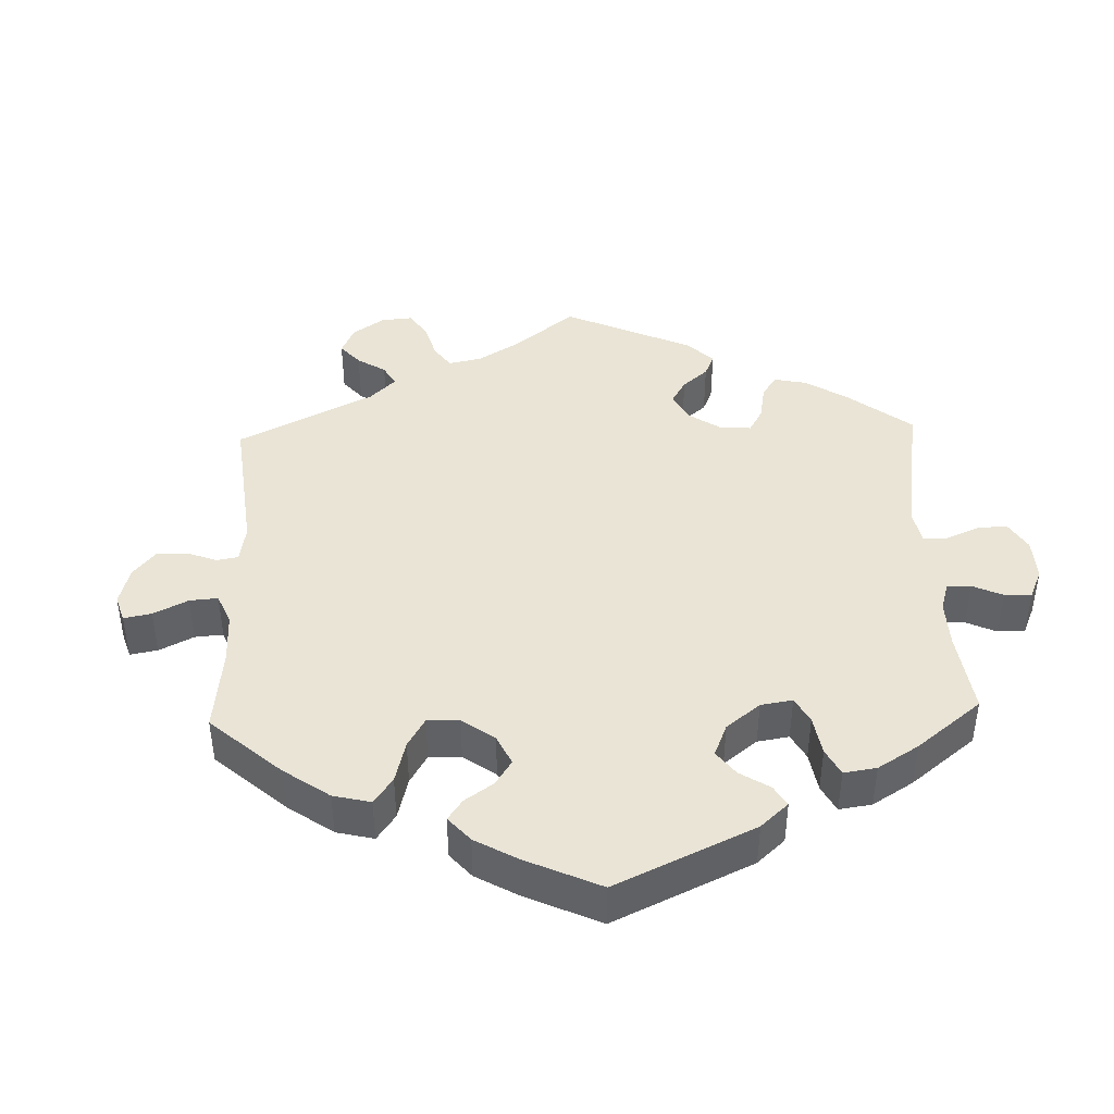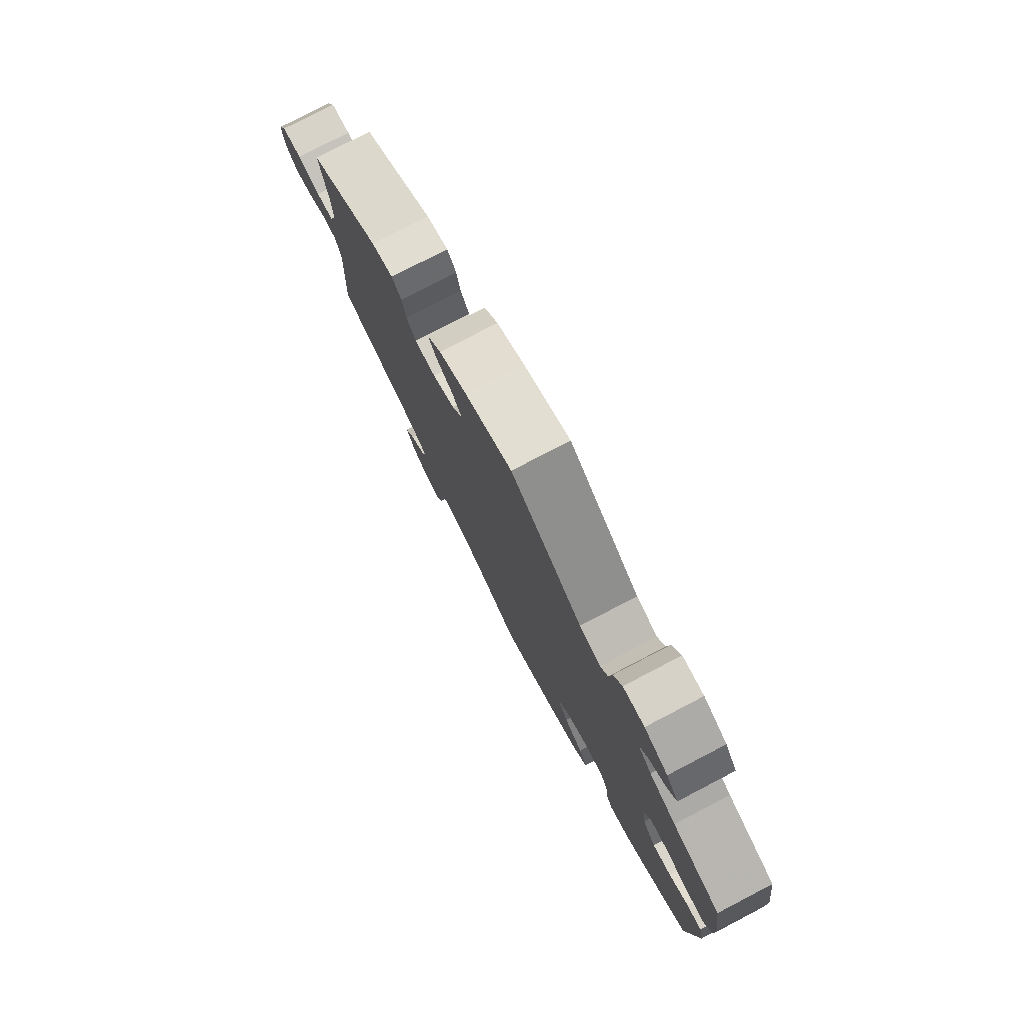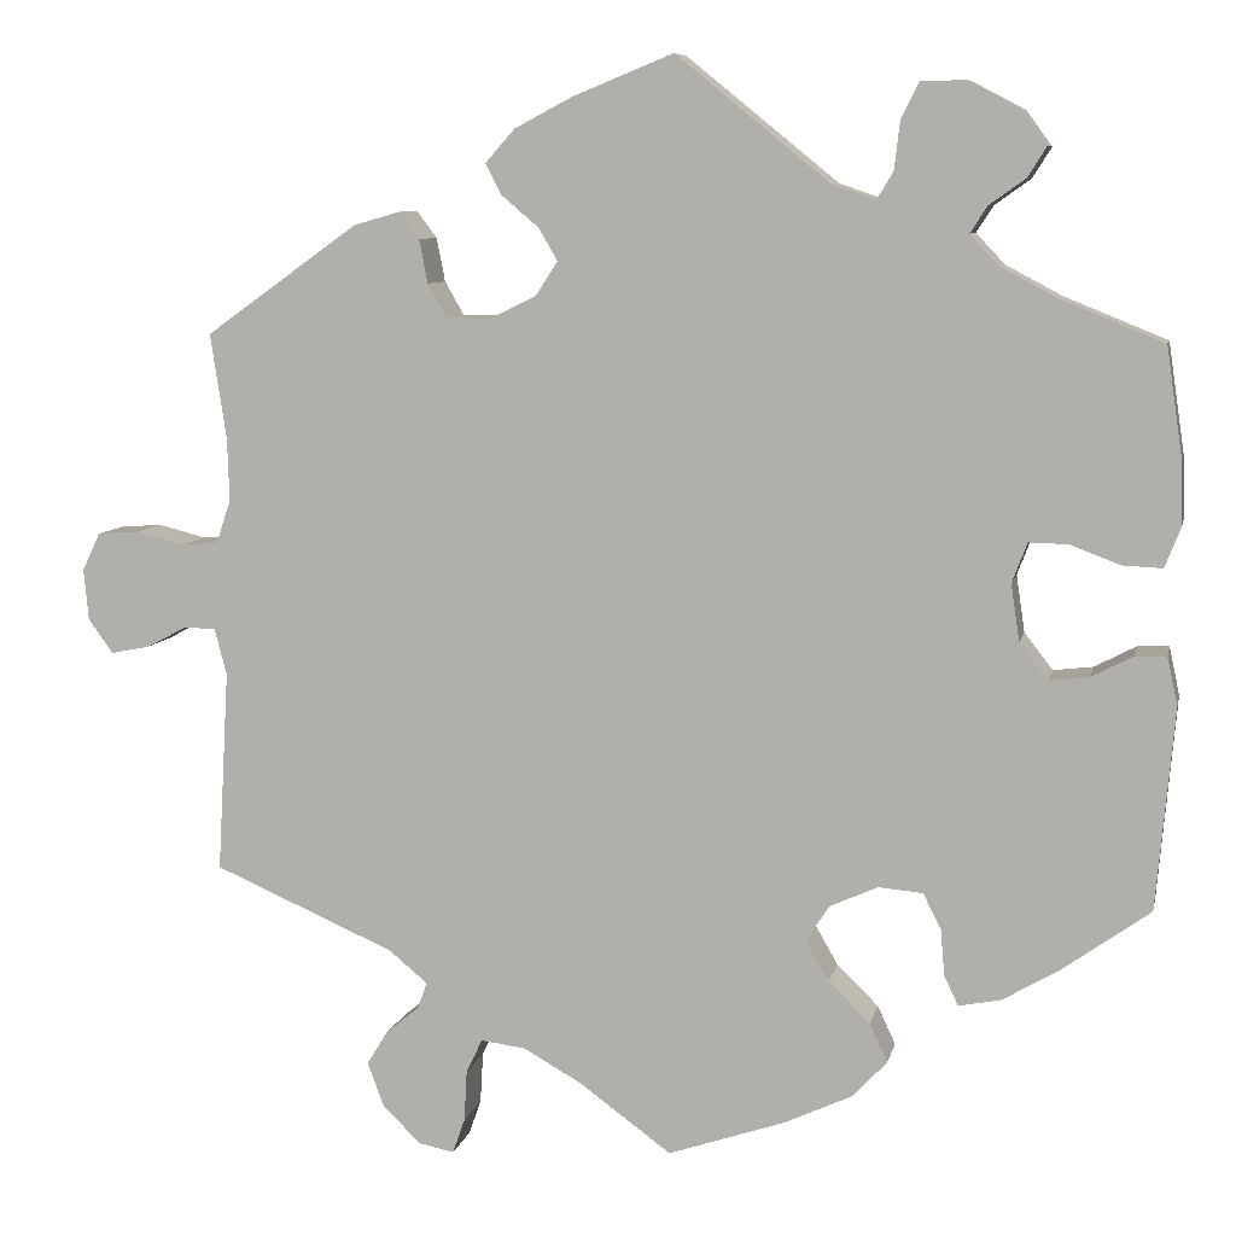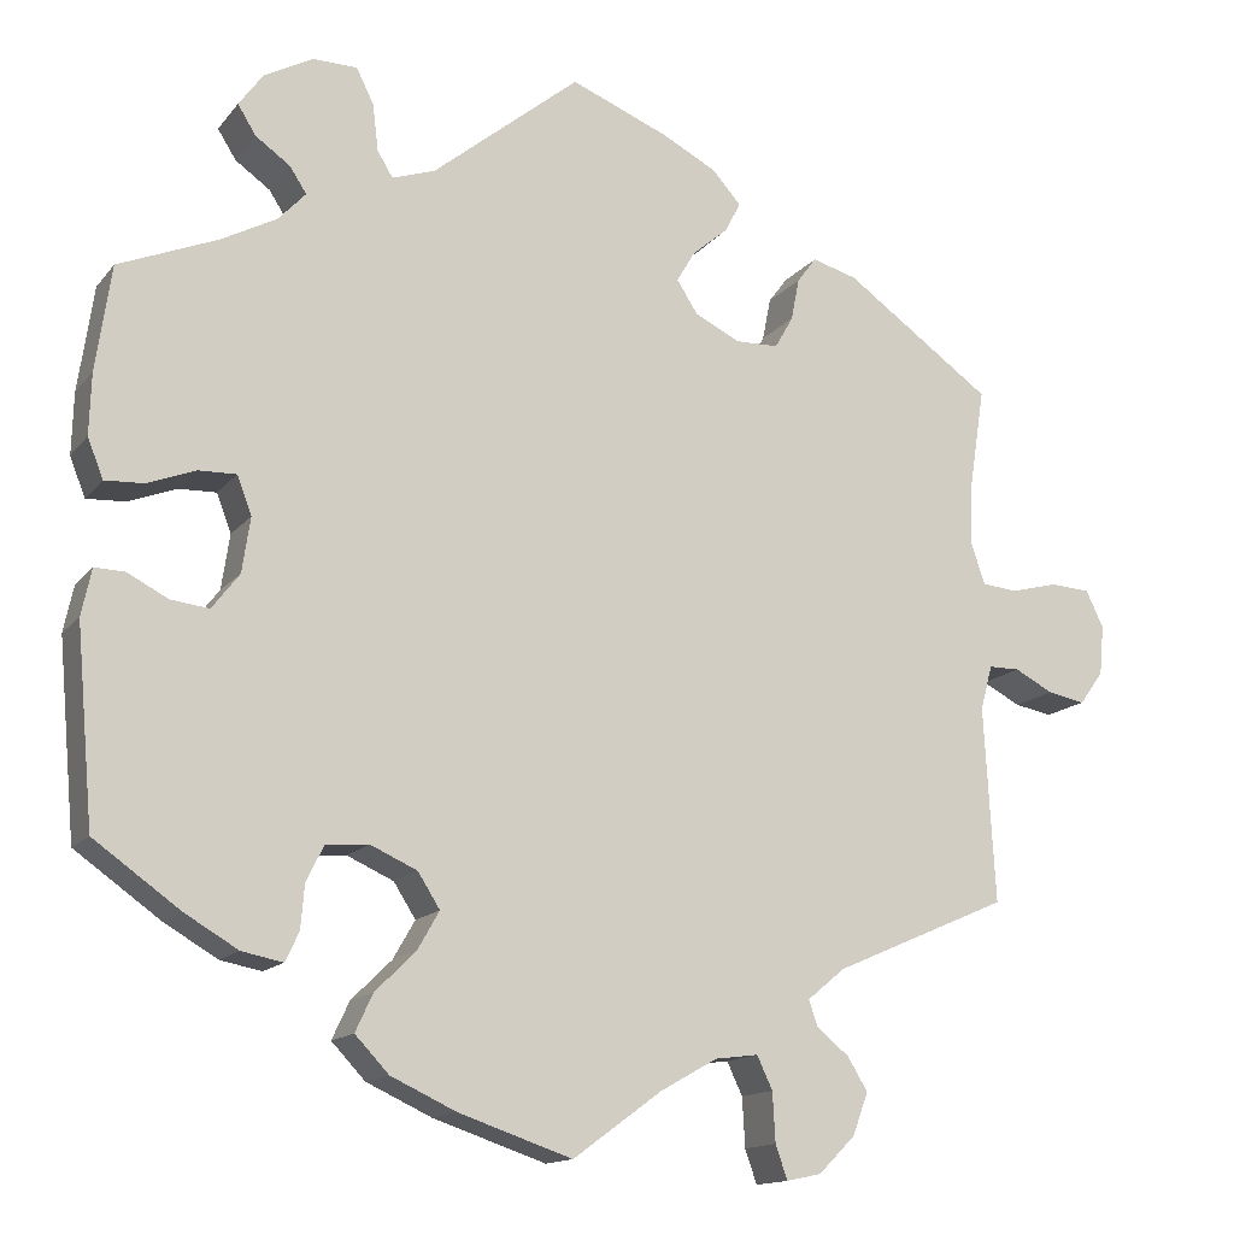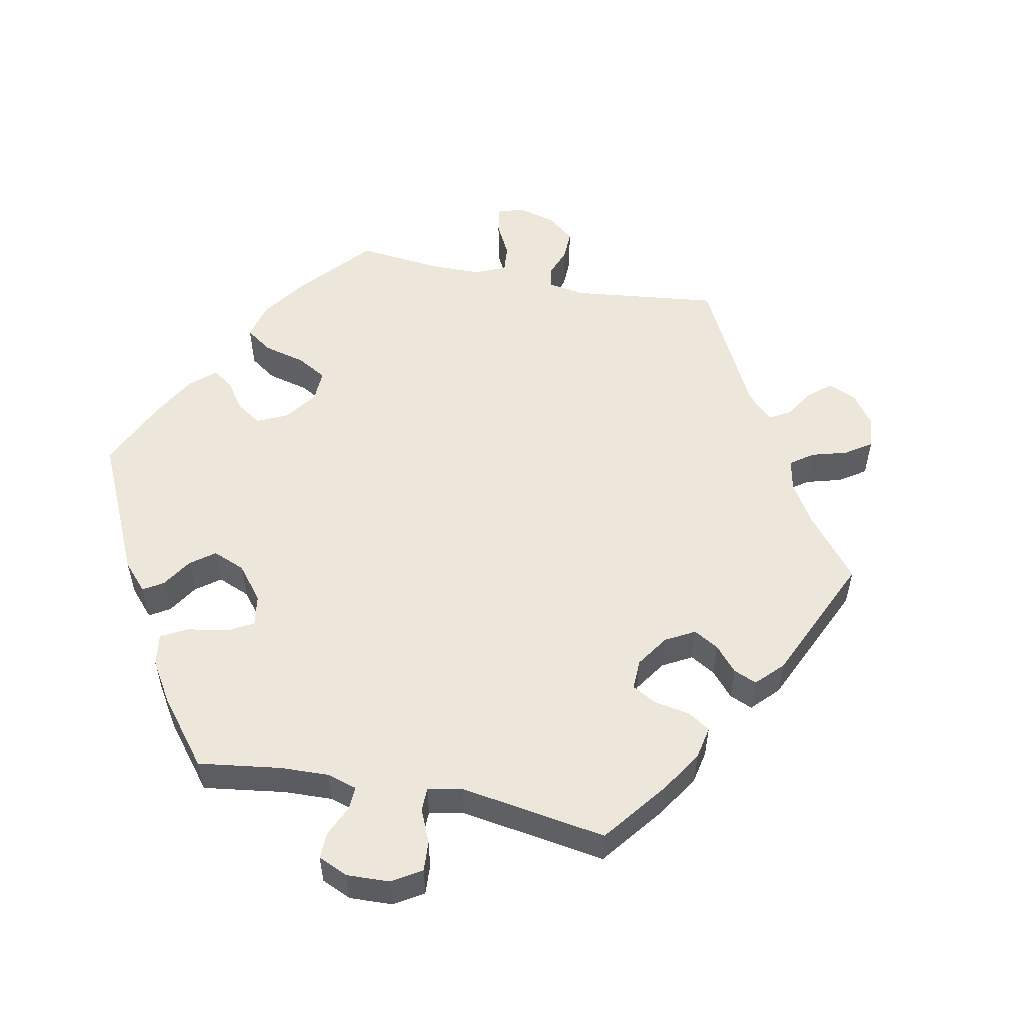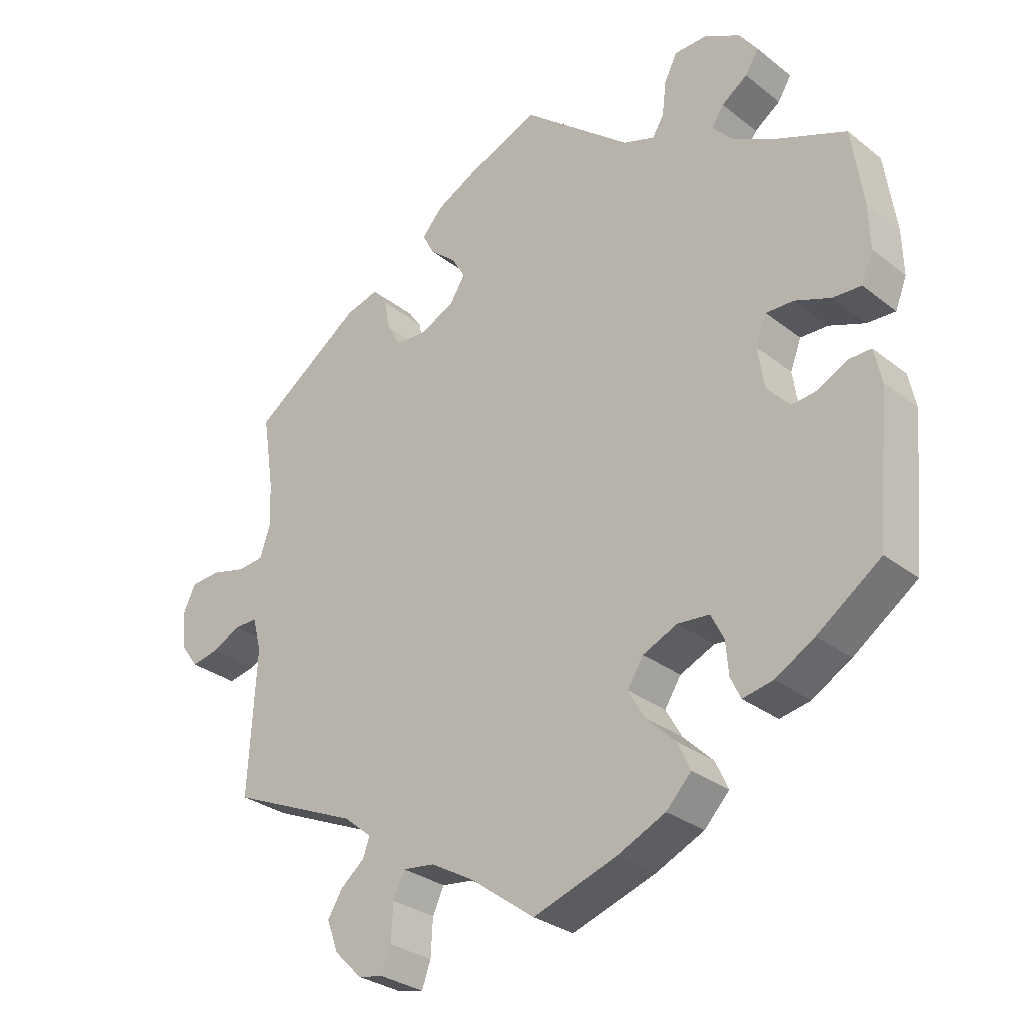
<metadata>
{"format":"obj","ext":"obj","renderer":"f3d","projection":"perspective","resolution":1024,"background":"white","views":[{"elev":42.4,"azim":-122.0,"up":"+Y"},{"elev":78.6,"azim":-117.5,"up":"+Z"},{"elev":8.0,"azim":-168.1,"up":"+Z"},{"elev":-14.2,"azim":-24.1,"up":"+Z"},{"elev":53.7,"azim":-18.8,"up":"+Y"},{"elev":-29.7,"azim":-138.7,"up":"+Z"}]}
</metadata>
<code>
v 0.309 0.07 -0.372
v 0.268 0.07 -0.406
v 0.278 0.07 -0.434
v 0.313 0.07 -0.463
v 0.335 0.07 -0.499
v 0.318 0.07 -0.545
v 0.278 0.07 -0.585
v 0.24 0.07 -0.593
v 0.227 0.07 -0.556
v 0.224 0.07 -0.502
v 0.207 0.07 -0.466
v 0.16 0.07 -0.472
v 0.098 0.07 -0.507
v 0.001 0.07 -0.578
v -0.123 0.07 -0.536
v -0.194 0.07 -0.503
v -0.231 0.07 -0.464
v -0.212 0.07 -0.423
v -0.168 0.07 -0.38
v -0.144 0.07 -0.338
v -0.168 0.07 -0.3
v -0.219 0.07 -0.277
v -0.266 0.07 -0.281
v -0.285 0.07 -0.319
v -0.289 0.07 -0.367
v -0.304 0.07 -0.399
v -0.349 0.07 -0.39
v -0.407 0.07 -0.356
v -0.501 0.07 -0.289
v -0.52 0.07 -0.076
v -0.509 0.07 -0.025
v -0.476 0.07 -0.026
v -0.432 0.07 -0.049
v -0.39 0.07 -0.054
v -0.36 0.07 -0.015
v -0.351 0.07 0.045
v -0.367 0.07 0.087
v -0.408 0.07 0.086
v -0.461 0.07 0.066
v -0.503 0.07 0.064
v -0.52 0.07 0.107
v -0.518 0.07 0.174
v -0.501 0.07 0.289
v -0.393 0.07 0.333
v -0.333 0.07 0.365
v -0.303 0.07 0.397
v -0.321 0.07 0.425
v -0.359 0.07 0.452
v -0.379 0.07 0.484
v -0.352 0.07 0.521
v -0.299 0.07 0.549
v -0.251 0.07 0.548
v -0.232 0.07 0.51
v -0.226 0.07 0.459
v -0.209 0.07 0.431
v -0.162 0.07 0.447
v -0.001 0.07 0.578
v 0.105 0.07 0.535
v 0.166 0.07 0.503
v 0.197 0.07 0.468
v 0.18 0.07 0.435
v 0.141 0.07 0.402
v 0.121 0.07 0.368
v 0.144 0.07 0.332
v 0.193 0.07 0.308
v 0.24 0.07 0.309
v 0.26 0.07 0.344
v 0.269 0.07 0.39
v 0.29 0.07 0.418
v 0.339 0.07 0.404
v 0.5 0.07 0.289
v 0.483 0.07 0.178
v 0.481 0.07 0.112
v 0.496 0.07 0.067
v 0.535 0.07 0.063
v 0.586 0.07 0.076
v 0.63 0.07 0.073
v 0.649 0.07 0.033
v 0.644 0.07 -0.021
v 0.618 0.07 -0.057
v 0.577 0.07 -0.049
v 0.535 0.07 -0.027
v 0.501 0.07 -0.027
v 0.488 0.07 -0.076
v 0.5 0.07 -0.289
v 0.309 0 -0.372
v 0.268 0 -0.406
v 0.278 0 -0.434
v 0.313 0 -0.463
v 0.335 0 -0.499
v 0.318 0 -0.545
v 0.278 0 -0.585
v 0.24 0 -0.593
v 0.227 0 -0.556
v 0.224 0 -0.502
v 0.207 0 -0.466
v 0.16 0 -0.472
v 0.098 0 -0.507
v 0.001 0 -0.578
v -0.123 0 -0.536
v -0.194 0 -0.503
v -0.231 0 -0.464
v -0.212 0 -0.423
v -0.168 0 -0.38
v -0.144 0 -0.338
v -0.168 0 -0.3
v -0.219 0 -0.277
v -0.266 0 -0.281
v -0.285 0 -0.319
v -0.289 0 -0.367
v -0.304 0 -0.399
v -0.349 0 -0.39
v -0.407 0 -0.356
v -0.501 0 -0.289
v -0.52 0 -0.076
v -0.509 0 -0.025
v -0.476 0 -0.026
v -0.432 0 -0.049
v -0.39 0 -0.054
v -0.36 0 -0.015
v -0.351 0 0.045
v -0.367 0 0.087
v -0.408 0 0.086
v -0.461 0 0.066
v -0.503 0 0.064
v -0.52 0 0.107
v -0.518 0 0.174
v -0.501 0 0.289
v -0.393 0 0.333
v -0.333 0 0.365
v -0.303 0 0.397
v -0.321 0 0.425
v -0.359 0 0.452
v -0.379 0 0.484
v -0.352 0 0.521
v -0.299 0 0.549
v -0.251 0 0.548
v -0.232 0 0.51
v -0.226 0 0.459
v -0.209 0 0.431
v -0.162 0 0.447
v -0.001 0 0.578
v 0.105 0 0.535
v 0.166 0 0.503
v 0.197 0 0.468
v 0.18 0 0.435
v 0.141 0 0.402
v 0.121 0 0.368
v 0.144 0 0.332
v 0.193 0 0.308
v 0.24 0 0.309
v 0.26 0 0.344
v 0.269 0 0.39
v 0.29 0 0.418
v 0.339 0 0.404
v 0.5 0 0.289
v 0.483 0 0.178
v 0.481 0 0.112
v 0.496 0 0.067
v 0.535 0 0.063
v 0.586 0 0.076
v 0.63 0 0.073
v 0.649 0 0.033
v 0.644 0 -0.021
v 0.618 0 -0.057
v 0.577 0 -0.049
v 0.535 0 -0.027
v 0.501 0 -0.027
v 0.488 0 -0.076
v 0.5 0 -0.289
f 84 85 1
f 83 84 1 2
f 79 80 81 82
f 79 82 83
f 78 79 83
f 75 76 77 78
f 74 75 78 83
f 73 74 83 2
f 69 70 71 72
f 67 68 69 72
f 66 67 72 73
f 65 66 73 2
f 59 60 61 62
f 59 62 63
f 56 57 58 59
f 55 56 59 63
f 51 52 53 54
f 51 54 55
f 50 51 55
f 47 48 49 50
f 46 47 50 55
f 45 46 55 63
f 41 42 43 44
f 38 39 40 41
f 37 38 41 44
f 36 37 44 45
f 30 31 32 33
f 30 33 34
f 29 30 34
f 28 29 34 35
f 24 25 26 27
f 23 24 27 28
f 16 17 18 19
f 16 19 20
f 13 14 15 16
f 12 13 16 20
f 11 12 20 21
f 7 8 9 10
f 7 10 11
f 6 7 11
f 3 4 5 6
f 3 6 11
f 2 3 11 21
f 64 65 2 21
f 36 45 63 64
f 36 64 21 22
f 23 28 35 36
f 22 23 36
f 86 170 169
f 87 86 169 168
f 167 166 165 164
f 168 167 164
f 168 164 163
f 163 162 161 160
f 168 163 160 159
f 87 168 159 158
f 157 156 155 154
f 157 154 153 152
f 158 157 152 151
f 87 158 151 150
f 147 146 145 144
f 148 147 144
f 144 143 142 141
f 148 144 141 140
f 139 138 137 136
f 140 139 136
f 140 136 135
f 135 134 133 132
f 140 135 132 131
f 148 140 131 130
f 129 128 127 126
f 126 125 124 123
f 129 126 123 122
f 130 129 122 121
f 118 117 116 115
f 119 118 115
f 119 115 114
f 120 119 114 113
f 112 111 110 109
f 113 112 109 108
f 104 103 102 101
f 105 104 101
f 101 100 99 98
f 105 101 98 97
f 106 105 97 96
f 95 94 93 92
f 96 95 92
f 96 92 91
f 91 90 89 88
f 96 91 88
f 106 96 88 87
f 106 87 150 149
f 149 148 130 121
f 107 106 149 121
f 121 120 113 108
f 121 108 107
f 1 86 87 2
f 2 87 88 3
f 3 88 89 4
f 4 89 90 5
f 5 90 91 6
f 6 91 92 7
f 7 92 93 8
f 8 93 94 9
f 9 94 95 10
f 10 95 96 11
f 11 96 97 12
f 12 97 98 13
f 13 98 99 14
f 14 99 100 15
f 15 100 101 16
f 16 101 102 17
f 17 102 103 18
f 18 103 104 19
f 19 104 105 20
f 20 105 106 21
f 21 106 107 22
f 22 107 108 23
f 23 108 109 24
f 24 109 110 25
f 25 110 111 26
f 26 111 112 27
f 27 112 113 28
f 28 113 114 29
f 29 114 115 30
f 30 115 116 31
f 31 116 117 32
f 32 117 118 33
f 33 118 119 34
f 34 119 120 35
f 35 120 121 36
f 36 121 122 37
f 37 122 123 38
f 38 123 124 39
f 39 124 125 40
f 40 125 126 41
f 41 126 127 42
f 42 127 128 43
f 43 128 129 44
f 44 129 130 45
f 45 130 131 46
f 46 131 132 47
f 47 132 133 48
f 48 133 134 49
f 49 134 135 50
f 50 135 136 51
f 51 136 137 52
f 52 137 138 53
f 53 138 139 54
f 54 139 140 55
f 55 140 141 56
f 56 141 142 57
f 57 142 143 58
f 58 143 144 59
f 59 144 145 60
f 60 145 146 61
f 61 146 147 62
f 62 147 148 63
f 63 148 149 64
f 64 149 150 65
f 65 150 151 66
f 66 151 152 67
f 67 152 153 68
f 68 153 154 69
f 69 154 155 70
f 70 155 156 71
f 71 156 157 72
f 72 157 158 73
f 73 158 159 74
f 74 159 160 75
f 75 160 161 76
f 76 161 162 77
f 77 162 163 78
f 78 163 164 79
f 79 164 165 80
f 80 165 166 81
f 81 166 167 82
f 82 167 168 83
f 83 168 169 84
f 84 169 170 85
f 85 170 86 1

</code>
